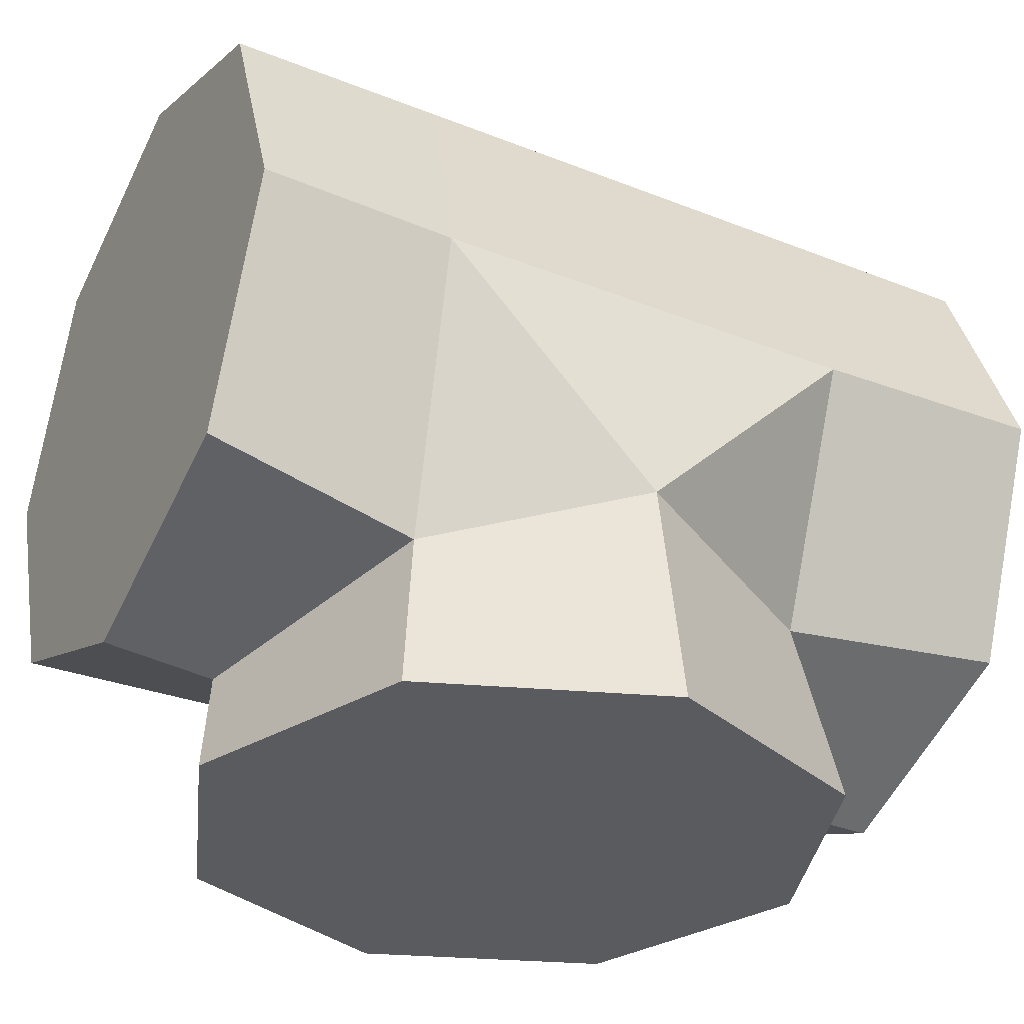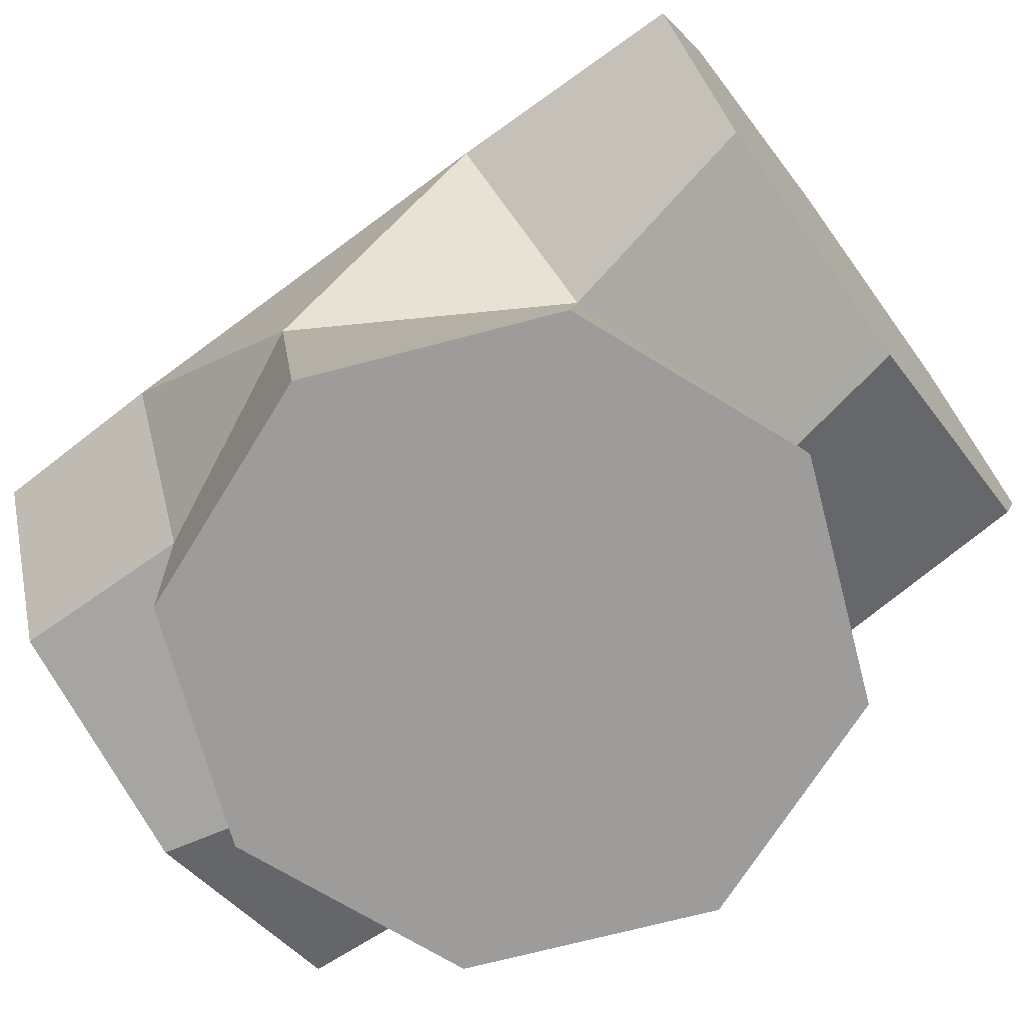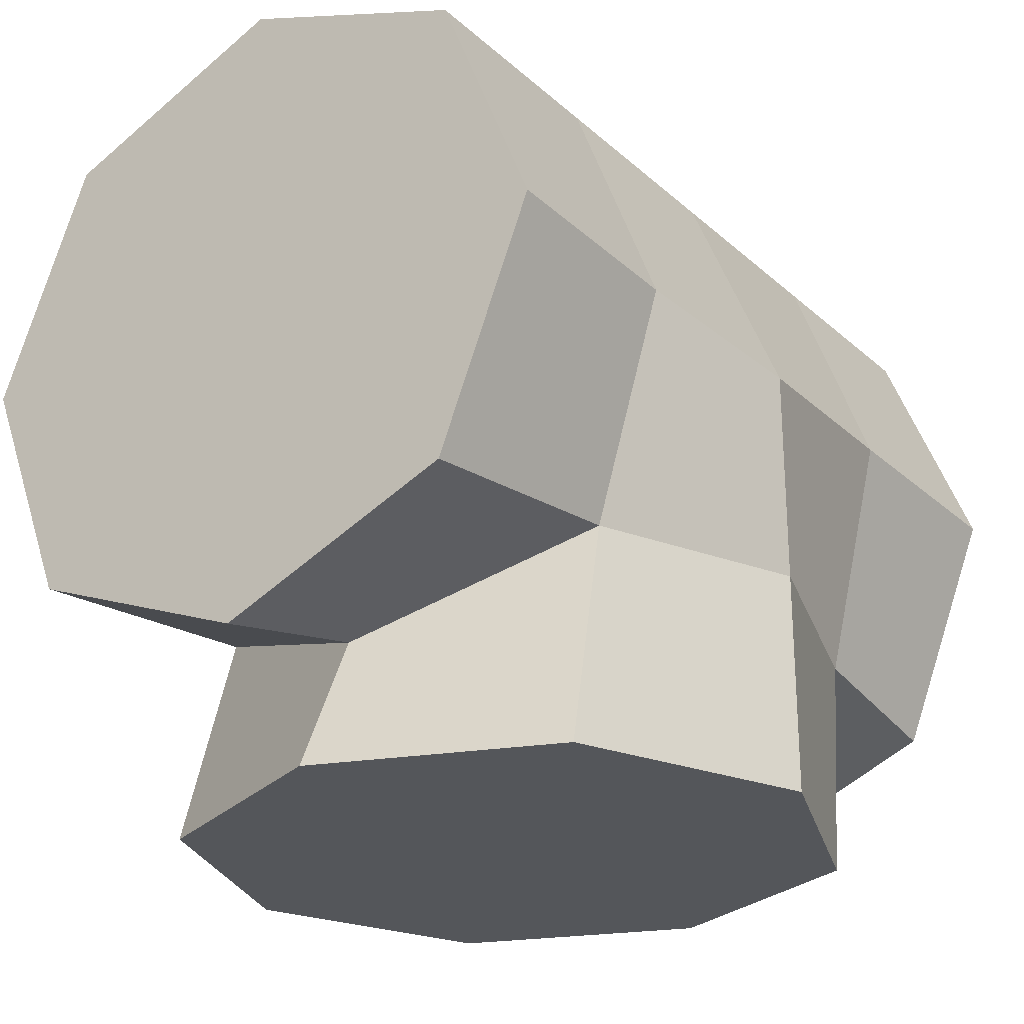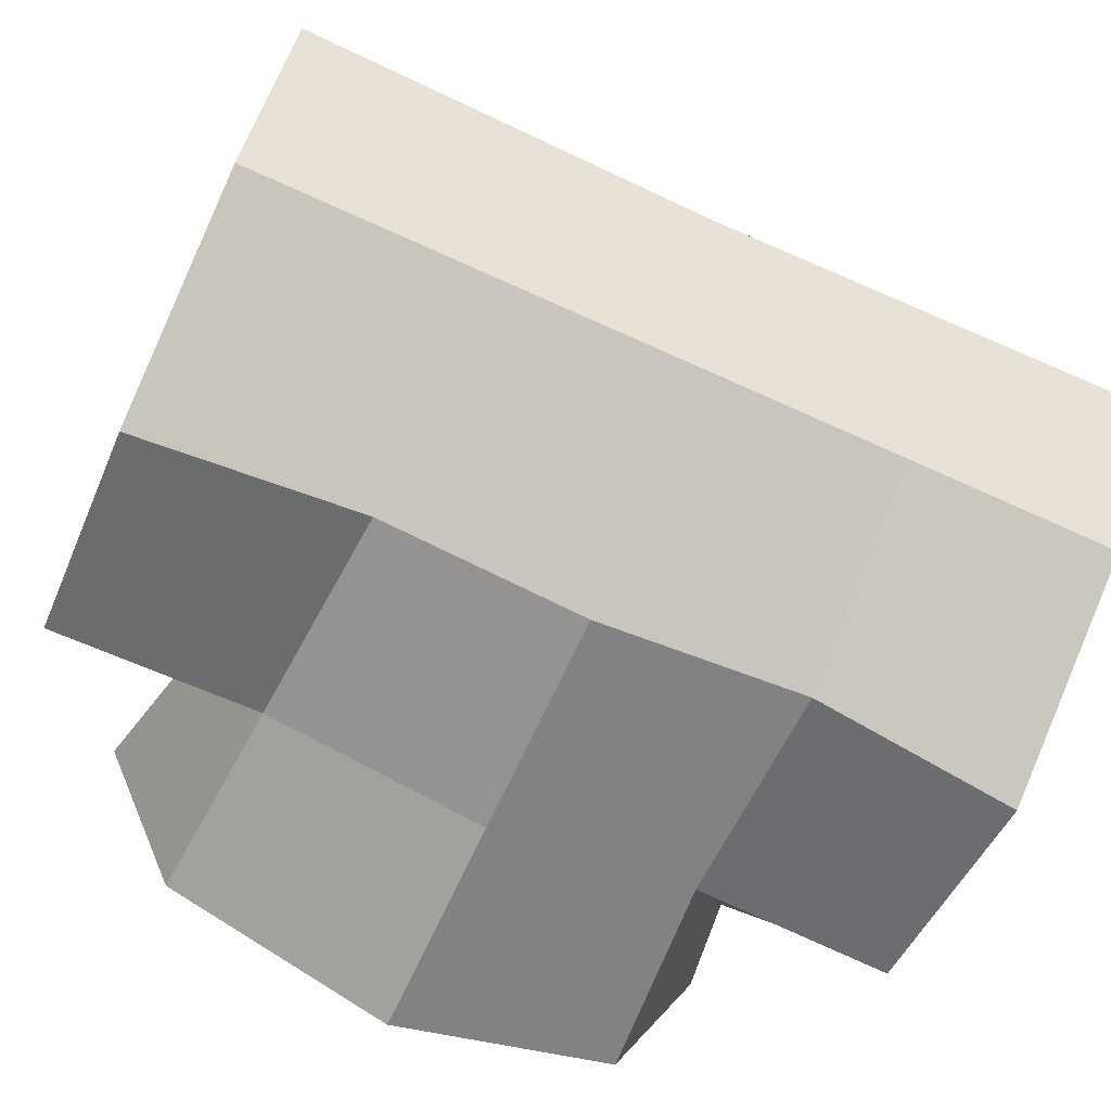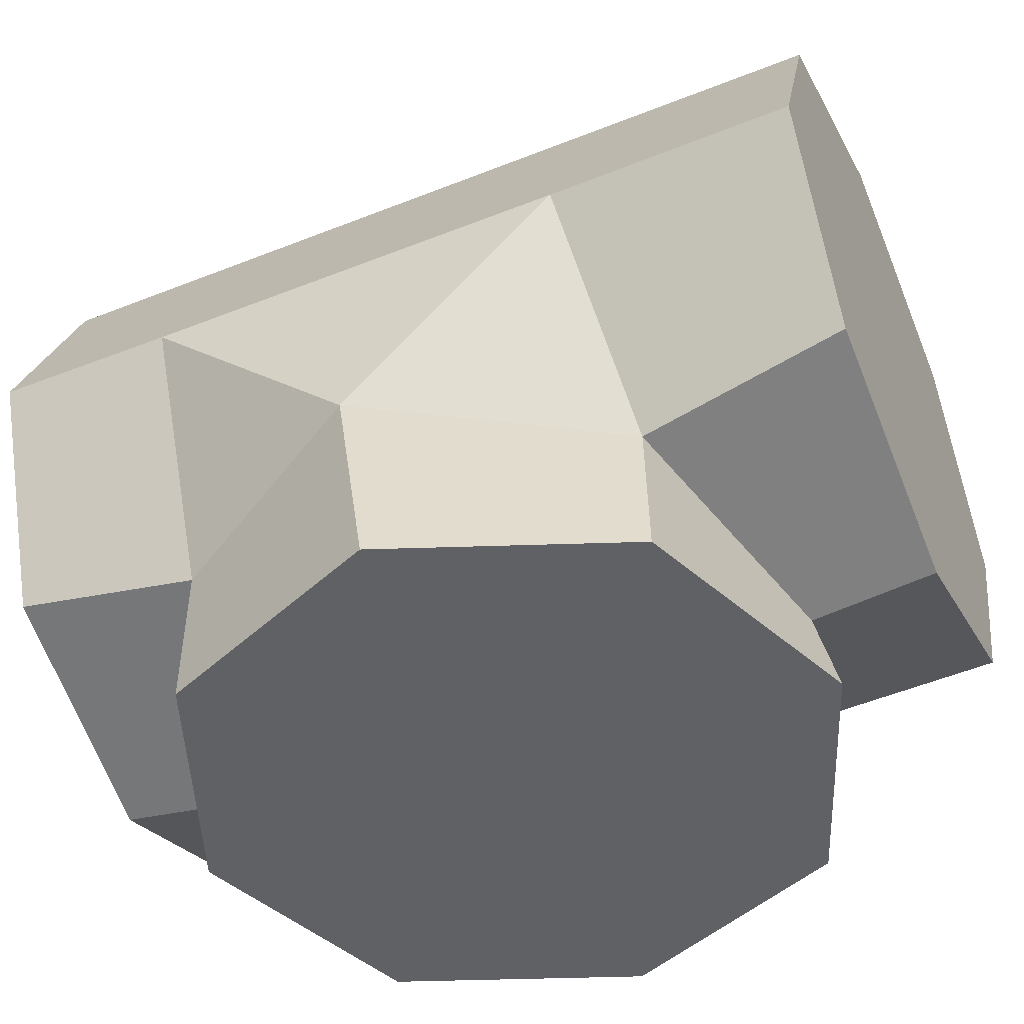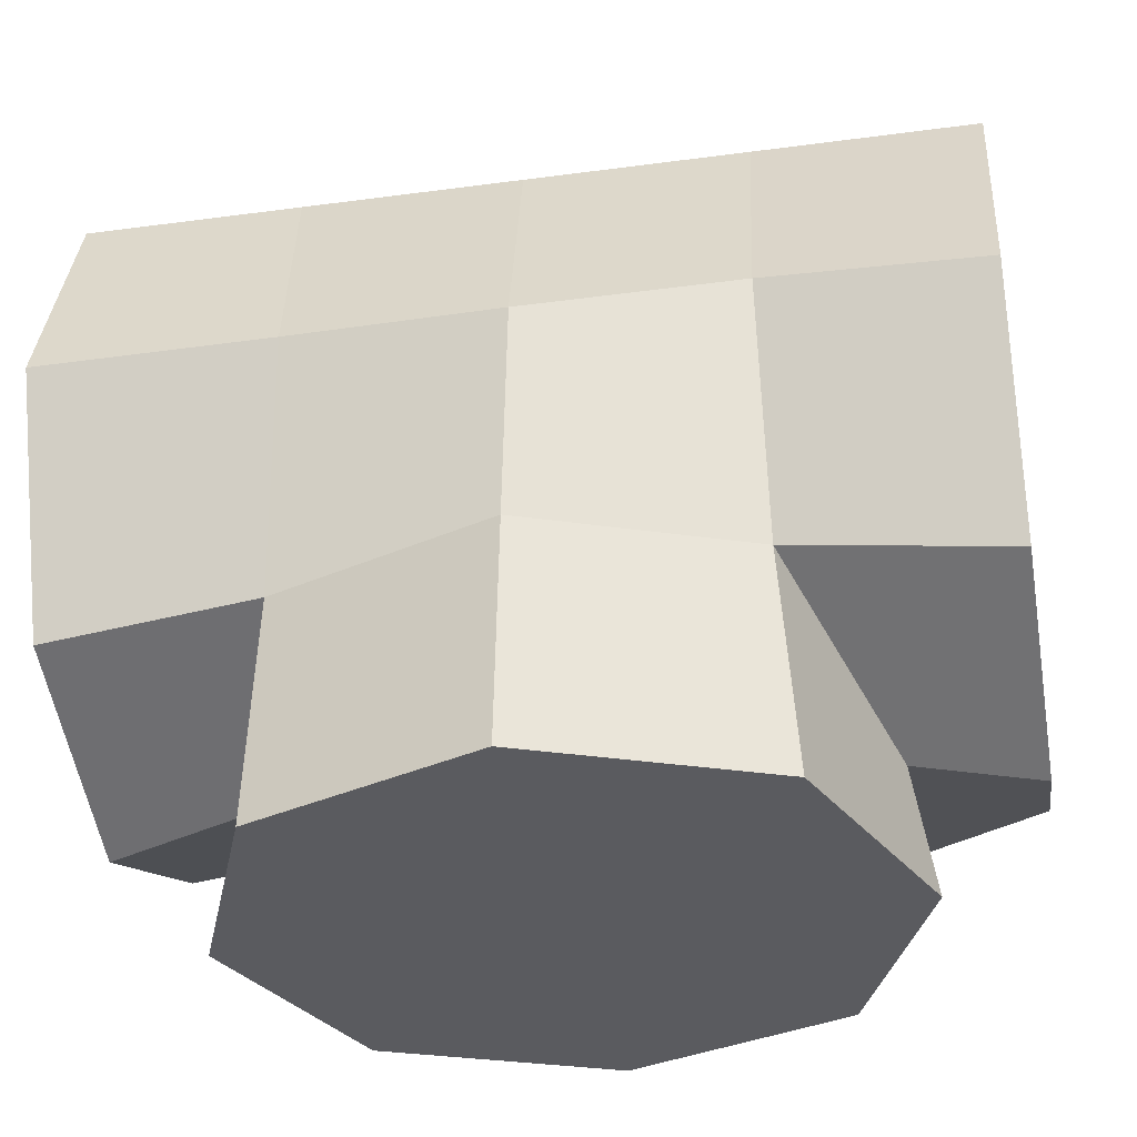
<metadata>
{"format":"obj","ext":"obj","renderer":"f3d","projection":"perspective","resolution":1024,"background":"white","views":[{"elev":-33.0,"azim":151.5,"up":"+Z"},{"elev":-70.0,"azim":-143.4,"up":"+Z"},{"elev":-25.5,"azim":-53.9,"up":"+Z"},{"elev":-71.3,"azim":-24.2,"up":"+Y"},{"elev":-48.1,"azim":-156.1,"up":"+Z"},{"elev":-33.3,"azim":10.4,"up":"+Z"}]}
</metadata>
<code>
o 2_branches_(T)_Cube.012
v 1 0.5432 0.5432
v -1 0.5432 0.5432
v 1 0.5432 -0.5432
v -1 0.5432 -0.5432
v 1 -0.5432 0.5432
v -1 -0.5432 0.5432
v 1 -0.5432 -0.5432
v -1 -0.5432 -0.5432
v 1 -0 -0.7605
v -1 0 -0.7605
v 0 -0.5432 0.5432
v -1 0 0.7605
v 0 -0.01488 0.7474
v 1 -0 0.7605
v -1 0.7605 0
v -1 -0.7605 0
v -1 -0.001821 -0.0224
v 1 -0.7605 0
v 0.01644 -0.7528 0.0184
v 1 0.7605 0
v 1 0.004057 0.03707
v -0.5432 0.5432 -1
v 0.5432 0.5432 -1
v -0.5432 -0.5432 -1
v 0.5432 -0.5432 -1
v 0.7605 -0 -1
v -0.5013 0.4394 -0.5411
v -0.4708 -0.7272 0.03125
v -0.7605 0 -1
v 0 0.7605 -1
v -0 -0.7605 -1
v 0.0224 -0.001821 -1
v 0.5087 -0.7264 0.04134
v 0.5323 0.5589 -0.6676
v 0.5112 -0.589 -0.5113
v 0.7148 -0.07822 -0.7389
v 0.5 0.5432 0.5432
v 0.5 -0.5432 0.5432
v 0.5 -0.007439 0.754
v 0.566 0.775 -0.02746
v -0.5 0.5432 0.5432
v -0.5 -0.5432 0.5432
v -0.5 -0.007439 0.754
v -0.5053 -0.5892 -0.5138
v -0.6957 -0.06907 -0.7181
v -0.434 0.775 -0.02746
v 0.066 0.775 -0.5275
v 0.008218 -0.7566 -0.4908
f 47 27 46
f 41 43 13
f 13 37 41
f 37 46 41
f 40 47 46
f 13 39 37
f 40 46 37
f 40 34 47
f 1 14 21 20
f 6 12 17 16
f 42 11 13 43
f 37 39 14 1
f 39 13 11 38
f 10 17 15 4
f 15 17 12 2
f 16 17 10 8
f 28 19 11 42
f 38 33 18 5
f 33 35 7 18
f 36 34 3 9
f 35 36 9 7
f 9 21 18 7
f 18 21 14 5
f 20 21 9 3
f 40 37 1 20
f 34 40 20 3
f 11 19 33 38
f 14 39 38 5
f 15 46 27 4
f 16 28 42 6
f 12 43 41 2
f 10 45 44 8
f 6 42 43 12
f 2 41 46 15
f 8 44 28 16
f 4 27 45 10
f 35 33 19 48
f 24 29 32 31
f 26 32 30 23
f 30 32 29 22
f 31 32 26 25
f 48 19 28 44
f 30 47 34 23
f 31 48 44 24
f 29 45 27 22
f 26 36 35 25
f 24 44 45 29
f 22 27 47 30
f 25 35 48 31
f 23 34 36 26

</code>
